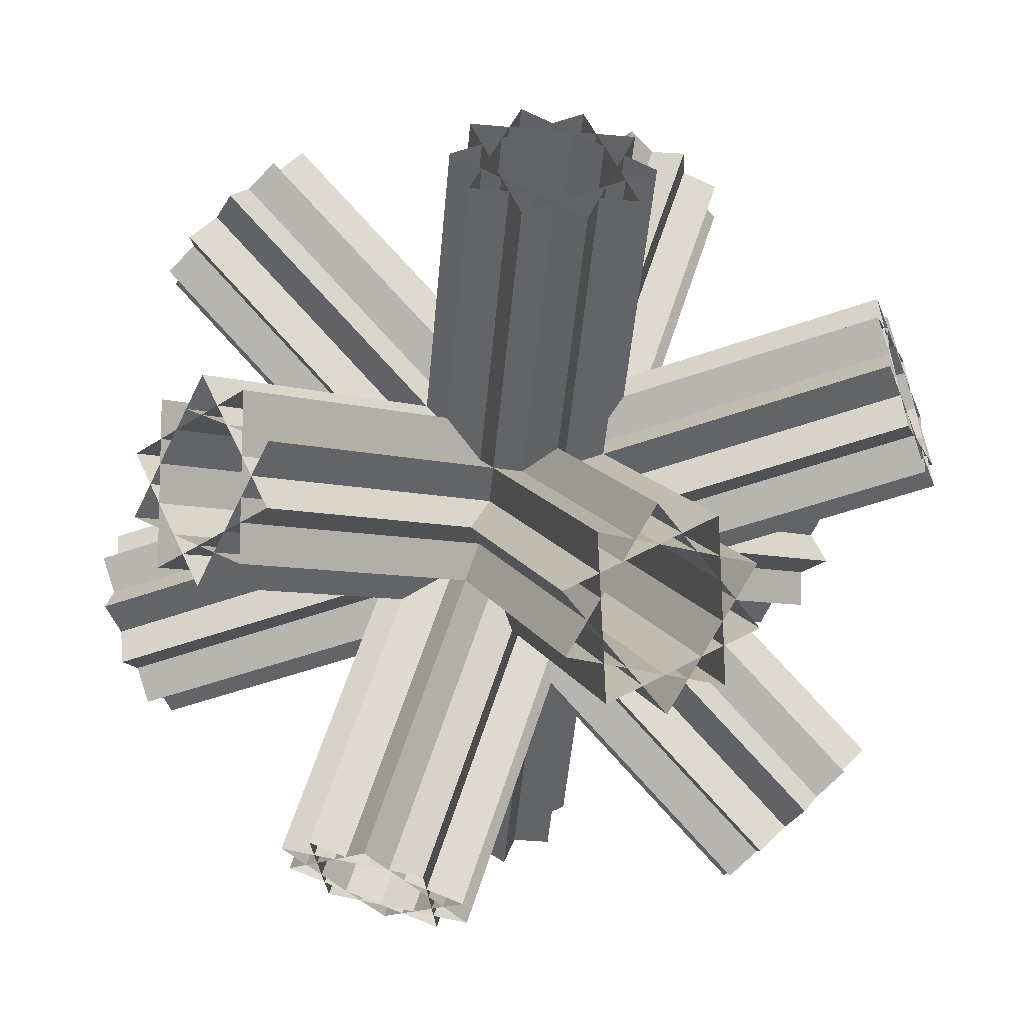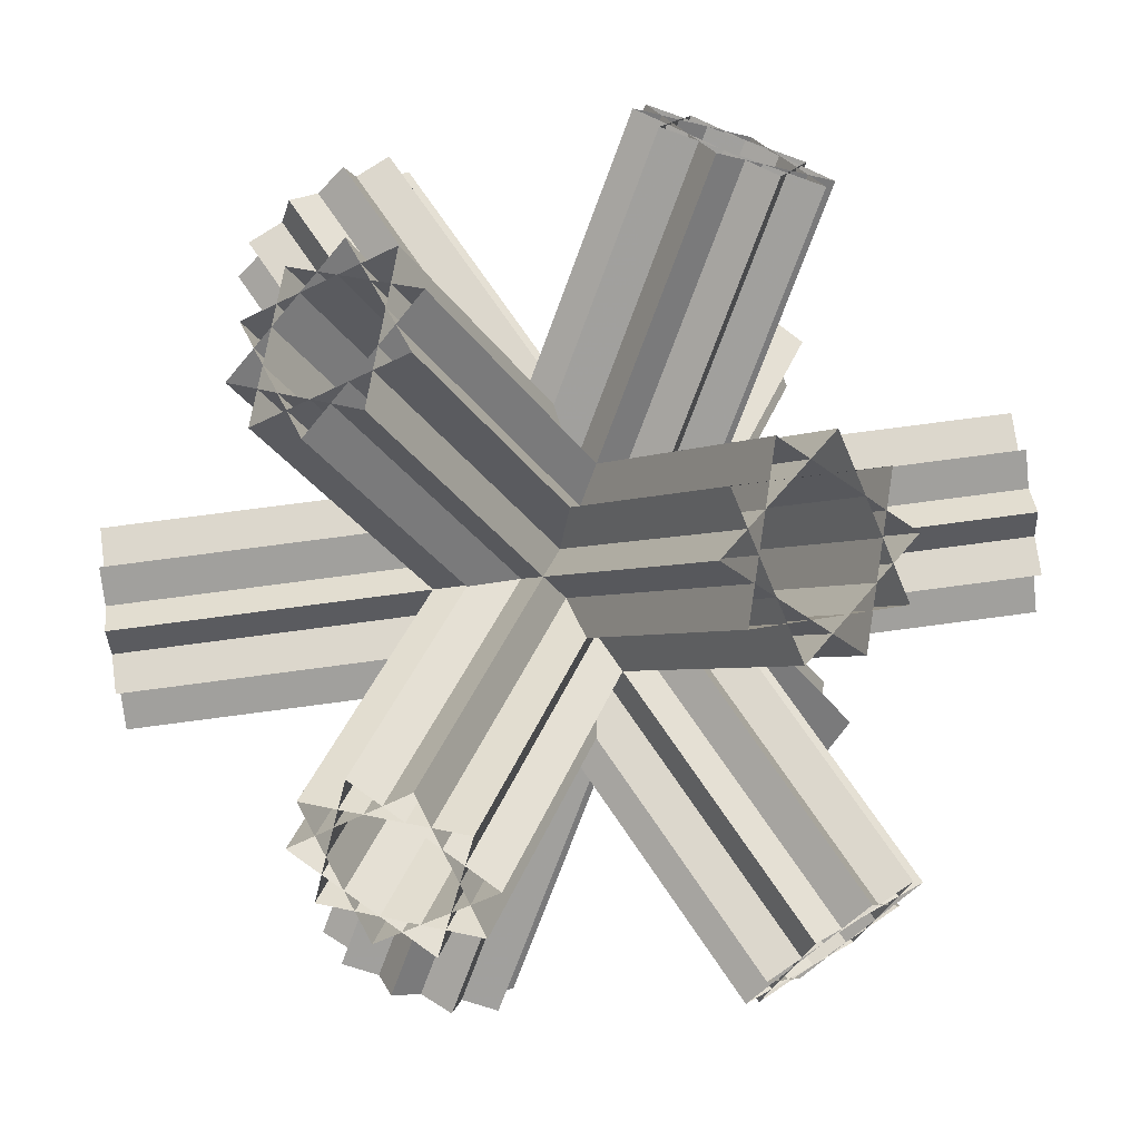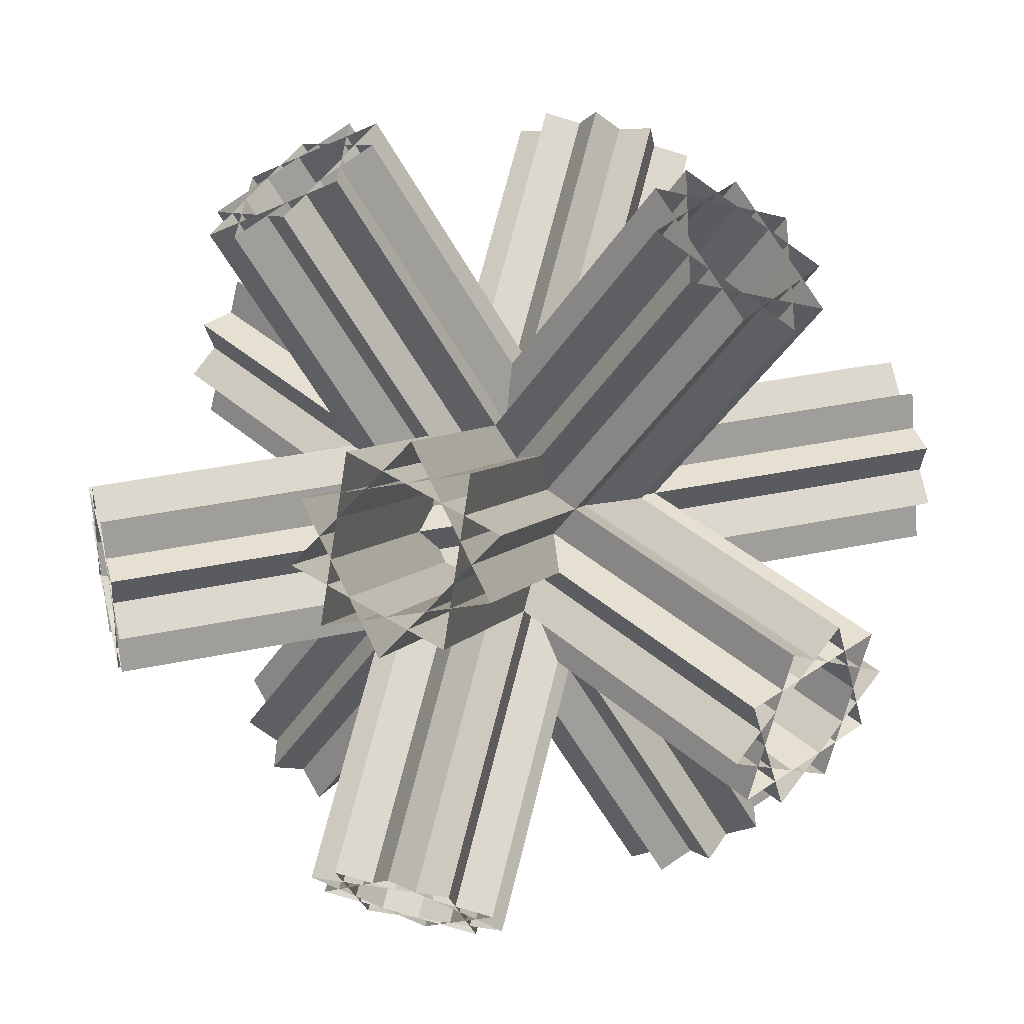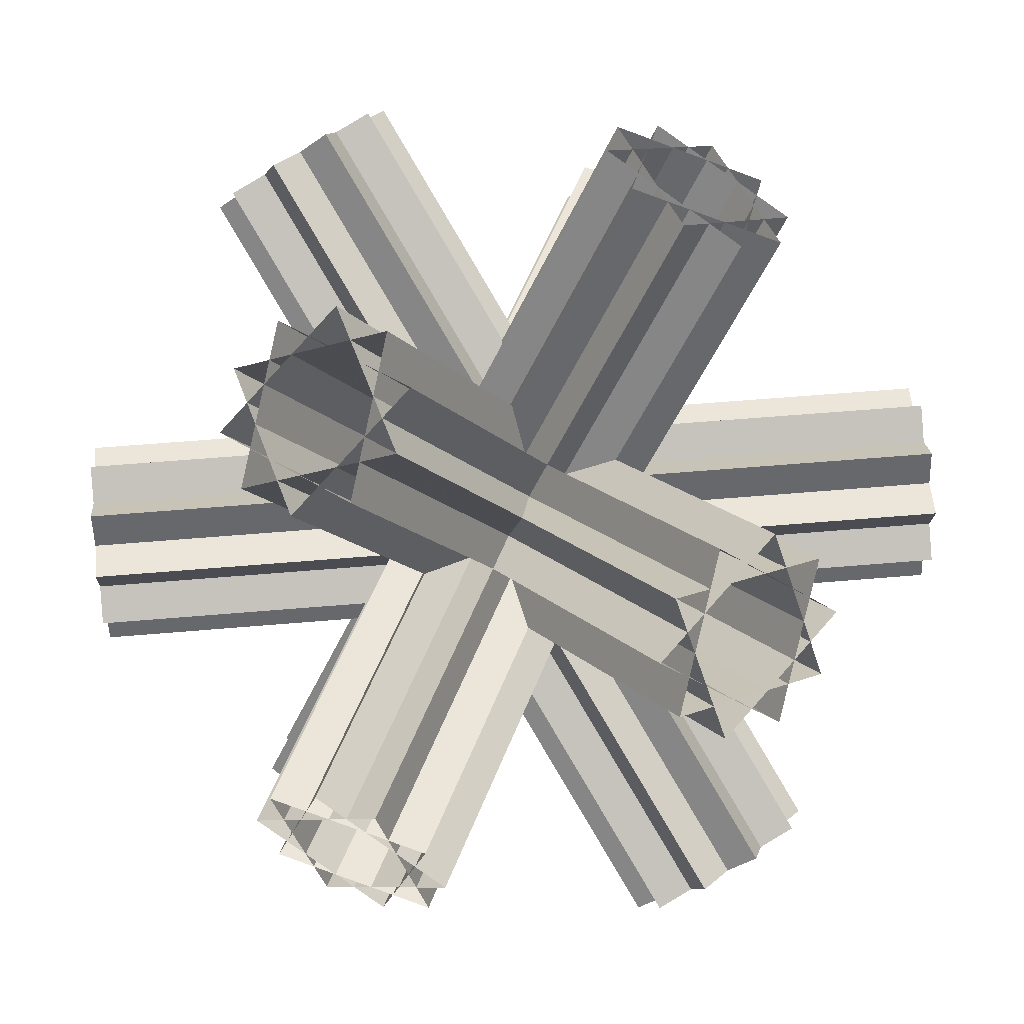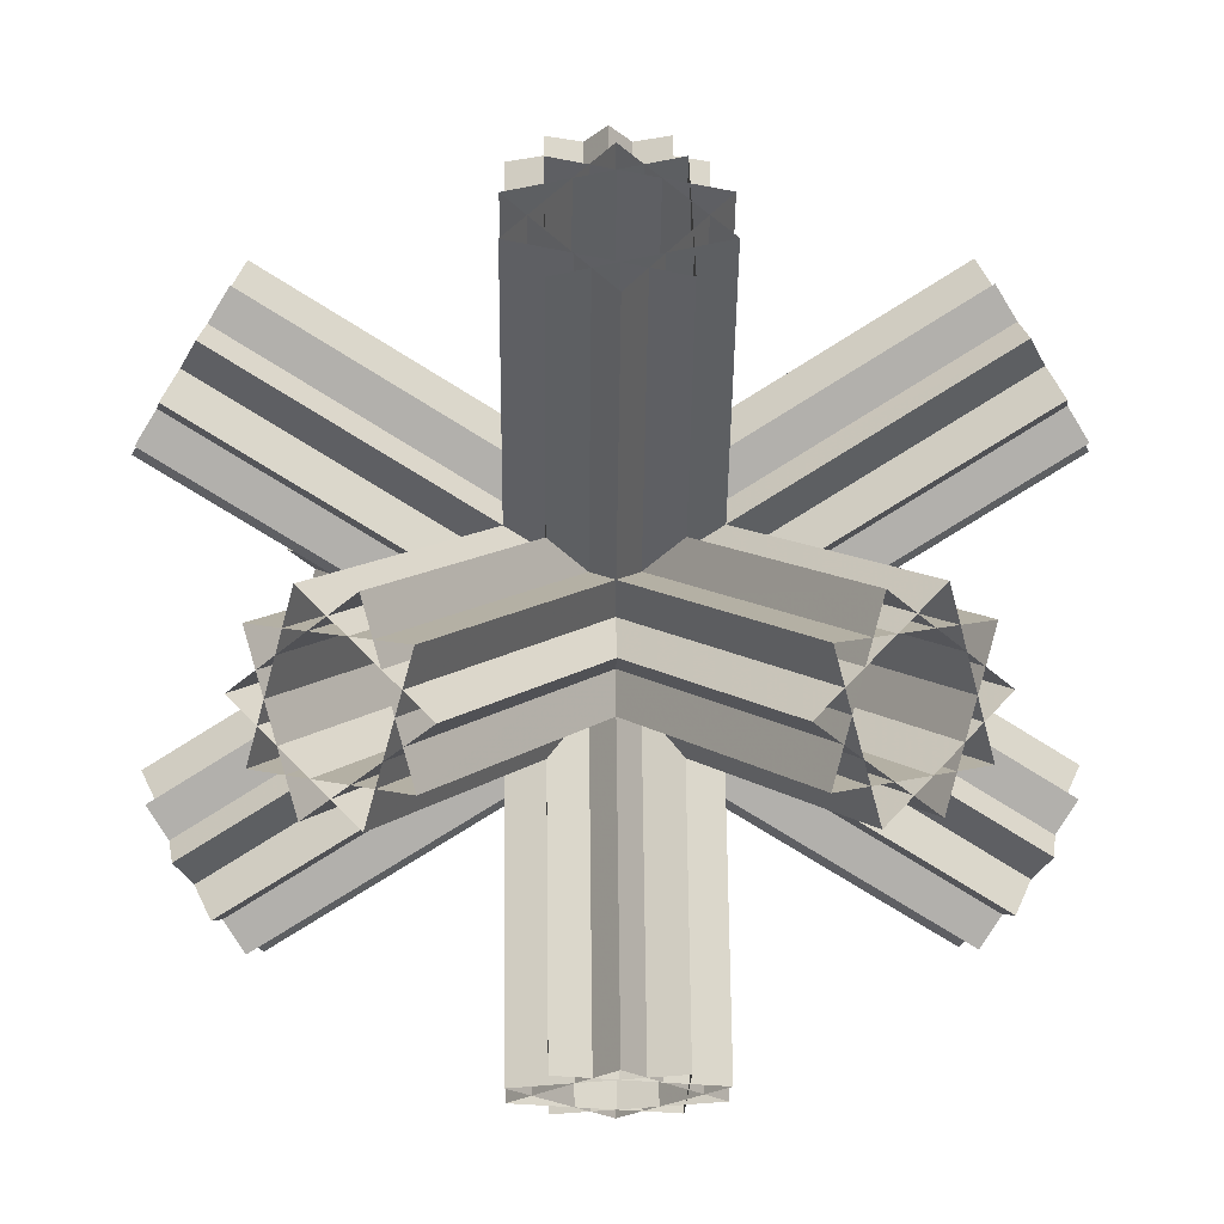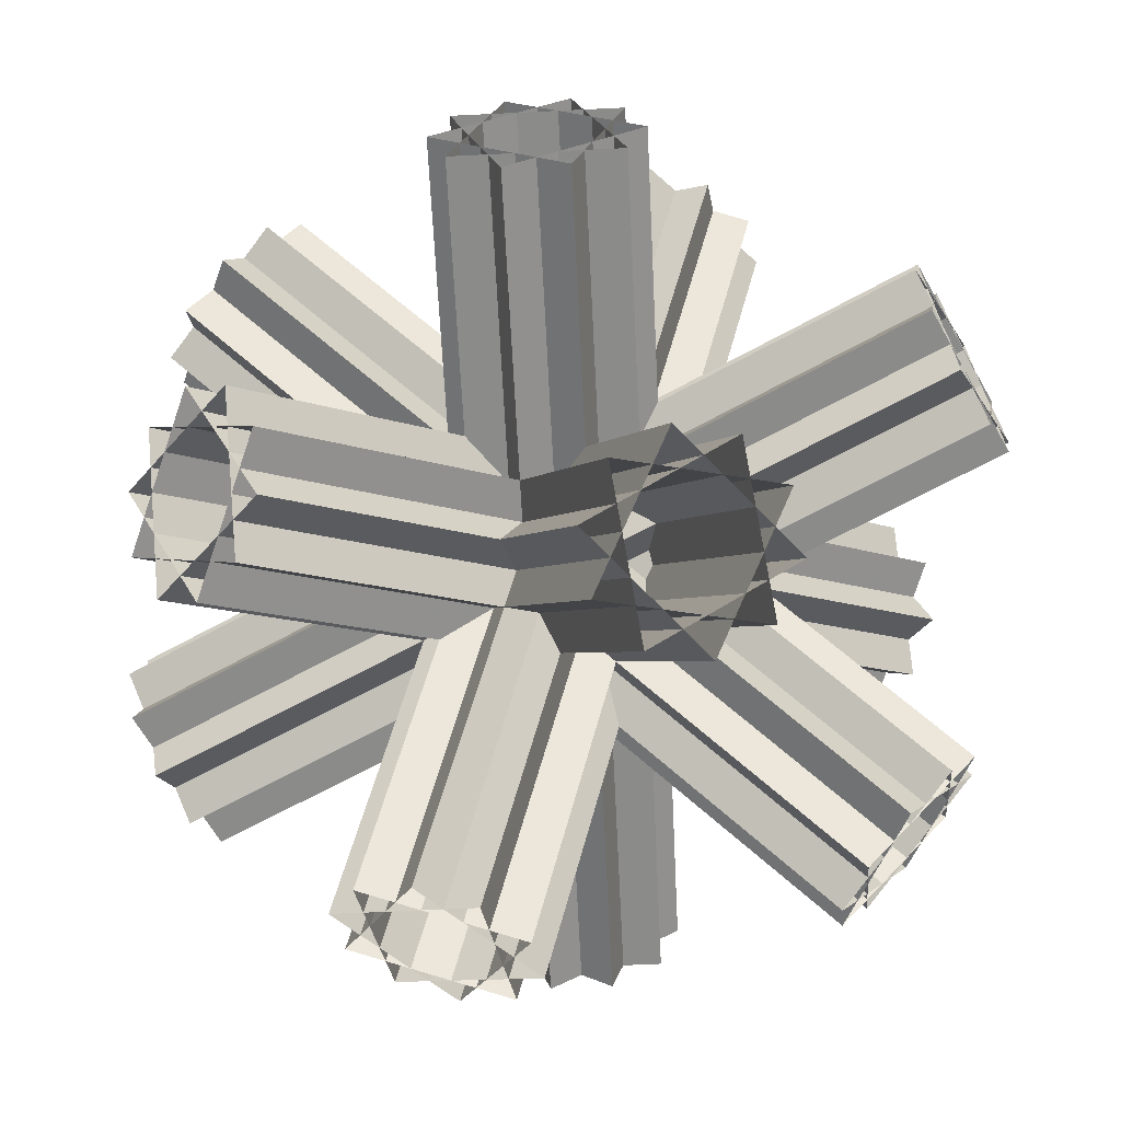
<metadata>
{"format":"obj","ext":"obj","renderer":"f3d","projection":"perspective","resolution":1024,"background":"white","views":[{"elev":-51.2,"azim":-127.0,"up":"+Z"},{"elev":72.9,"azim":-65.9,"up":"+Y"},{"elev":37.6,"azim":16.7,"up":"+Z"},{"elev":55.9,"azim":53.1,"up":"+Y"},{"elev":11.5,"azim":178.7,"up":"+Y"},{"elev":-63.7,"azim":-118.9,"up":"+Z"}]}
</metadata>
<code>
v 5.692 -4.105 1.539
v 6.218 -3.255 1.539
v 6.643 -2.567 0.951
v 6.806 -2.304 0
v 6.643 -2.567 -0.951
v 6.218 -3.255 -1.539
v 5.692 -4.105 -1.539
v 5.267 -4.794 -0.951
v 5.104 -5.056 0
v 5.267 -4.794 0.951
v -6.218 3.255 1.539
v -5.692 4.105 1.539
v -5.267 4.794 0.951
v -5.104 5.056 0
v -5.267 4.794 -0.951
v -5.692 4.105 -1.539
v -6.218 3.255 -1.539
v -6.643 2.567 -0.951
v -6.806 2.304 0
v -6.643 2.567 0.951
v -6.218 -3.255 1.539
v -5.692 -4.105 1.539
v -5.267 -4.794 0.951
v -5.104 -5.056 0
v -5.267 -4.794 -0.951
v -5.692 -4.105 -1.539
v -6.218 -3.255 -1.539
v -6.643 -2.567 -0.951
v -6.806 -2.304 0
v -6.643 -2.567 0.951
v 5.692 4.105 1.539
v 6.218 3.255 1.539
v 6.643 2.567 0.951
v 6.806 2.304 0
v 6.643 2.567 -0.951
v 6.218 3.255 -1.539
v 5.692 4.105 -1.539
v 5.267 4.794 -0.951
v 5.104 5.056 0
v 5.267 4.794 0.951
v 1.539 -5.692 4.105
v 0.951 -5.267 4.794
v 0 -5.104 5.056
v -0.951 -5.267 4.793
v -1.539 -5.692 4.105
v -1.539 -6.218 3.255
v -0.951 -6.643 2.566
v 0 -6.806 2.304
v 0.951 -6.643 2.567
v 1.539 -6.218 3.255
v 1.539 6.218 -3.255
v 0.951 6.643 -2.566
v 0 6.806 -2.304
v -0.951 6.643 -2.566
v -1.539 6.218 -3.255
v -1.539 5.692 -4.105
v -0.951 5.267 -4.794
v 0 5.104 -5.056
v 0.951 5.267 -4.794
v 1.539 5.692 -4.105
v 1.539 6.218 3.255
v 0.951 6.643 2.566
v 0 6.806 2.304
v -0.951 6.643 2.566
v -1.539 6.218 3.255
v -1.539 5.692 4.105
v -0.951 5.267 4.794
v 0 5.104 5.056
v 0.951 5.267 4.794
v 1.539 5.692 4.105
v 1.539 -5.692 -4.105
v 0.951 -5.267 -4.794
v 0 -5.104 -5.056
v -0.951 -5.267 -4.794
v -1.539 -5.692 -4.105
v -1.539 -6.218 -3.255
v -0.951 -6.643 -2.566
v 0 -6.806 -2.304
v 0.951 -6.643 -2.566
v 1.539 -6.218 -3.255
v 4.105 1.539 -5.692
v 4.794 0.951 -5.267
v 5.056 0 -5.104
v 4.793 -0.951 -5.267
v 4.105 -1.539 -5.692
v 3.255 -1.539 -6.218
v 2.566 -0.951 -6.643
v 2.304 0 -6.806
v 2.566 0.951 -6.643
v 3.255 1.539 -6.218
v -3.255 1.539 6.218
v -2.566 0.951 6.643
v -2.304 0 6.806
v -2.566 -0.951 6.643
v -3.255 -1.539 6.218
v -4.105 -1.539 5.692
v -4.793 -0.951 5.267
v -5.056 0 5.104
v -4.793 0.951 5.267
v -4.105 1.539 5.692
v -3.255 1.539 -6.218
v -2.566 0.951 -6.643
v -2.304 0 -6.806
v -2.566 -0.951 -6.643
v -3.255 -1.539 -6.218
v -4.105 -1.539 -5.692
v -4.793 -0.951 -5.267
v -5.056 0 -5.104
v -4.793 0.951 -5.267
v -4.105 1.539 -5.692
v 4.105 1.539 5.692
v 4.793 0.951 5.267
v 5.056 0 5.104
v 4.793 -0.951 5.267
v 4.105 -1.539 5.692
v 3.255 -1.539 6.218
v 2.566 -0.951 6.643
v 2.304 0 6.806
v 2.566 0.951 6.643
v 3.255 1.539 6.218
f 1 4 14 11
f 4 7 17 14
f 7 10 20 17
f 10 3 13 20
f 3 6 16 13
f 6 9 19 16
f 9 2 12 19
f 2 5 15 12
f 5 8 18 15
f 1 11 18 8
f 21 24 34 31
f 24 27 37 34
f 27 30 40 37
f 30 23 33 40
f 23 26 36 33
f 26 29 39 36
f 29 22 32 39
f 22 25 35 32
f 25 28 38 35
f 21 31 38 28
f 41 44 54 51
f 44 47 57 54
f 47 50 60 57
f 50 43 53 60
f 43 46 56 53
f 46 49 59 56
f 49 42 52 59
f 42 45 55 52
f 45 48 58 55
f 41 51 58 48
f 61 64 74 71
f 64 67 77 74
f 67 70 80 77
f 70 63 73 80
f 63 66 76 73
f 66 69 79 76
f 69 62 72 79
f 62 65 75 72
f 65 68 78 75
f 61 71 78 68
f 81 84 94 91
f 84 87 97 94
f 87 90 100 97
f 90 83 93 100
f 83 86 96 93
f 86 89 99 96
f 89 82 92 99
f 82 85 95 92
f 85 88 98 95
f 81 91 98 88
f 101 104 114 111
f 104 107 117 114
f 107 110 120 117
f 110 103 113 120
f 103 106 116 113
f 106 109 119 116
f 109 102 112 119
f 102 105 115 112
f 105 108 118 115
f 101 111 118 108

</code>
